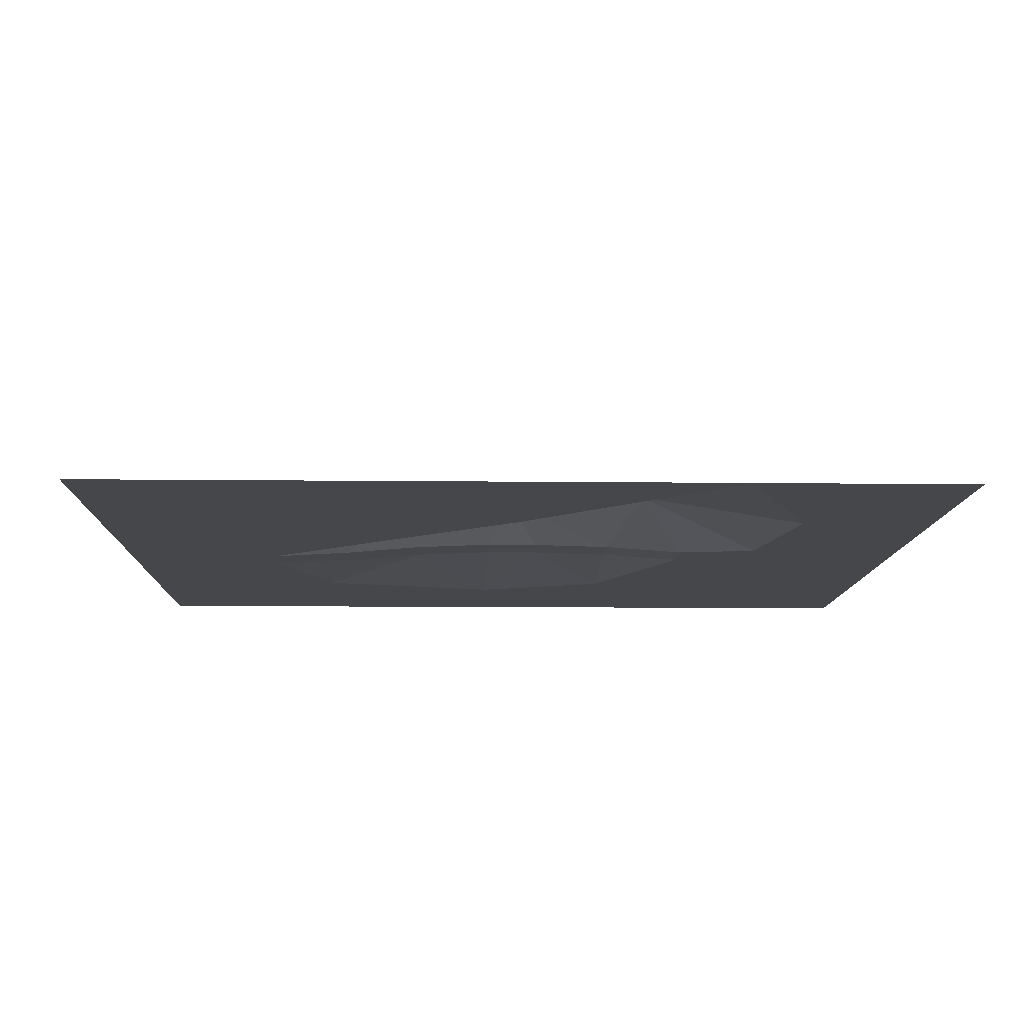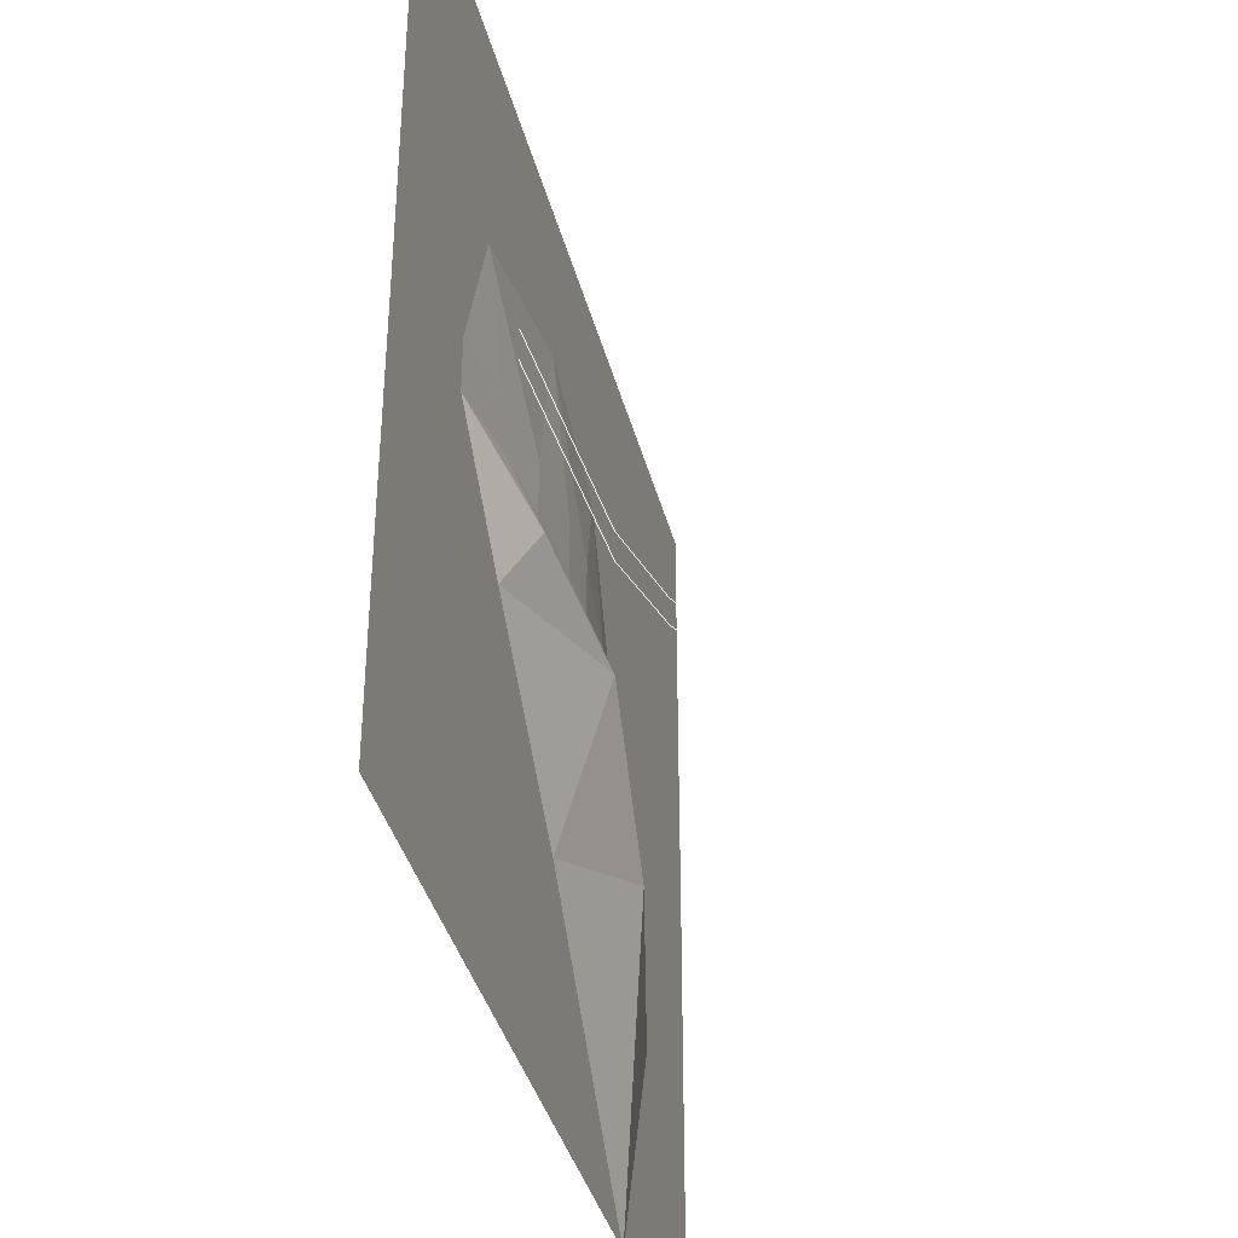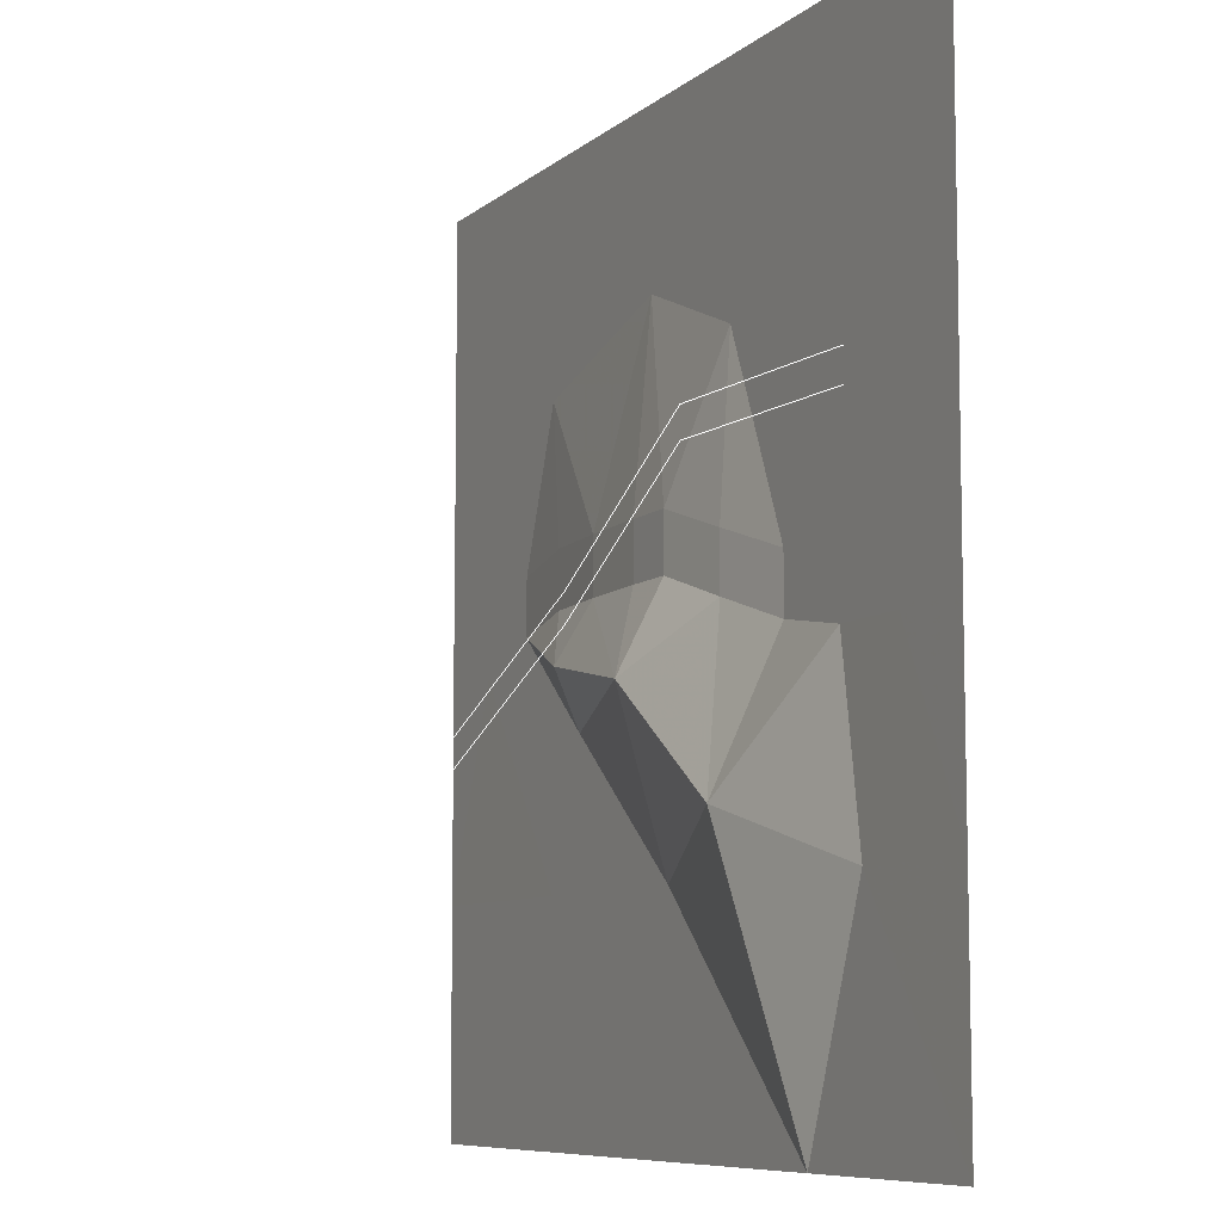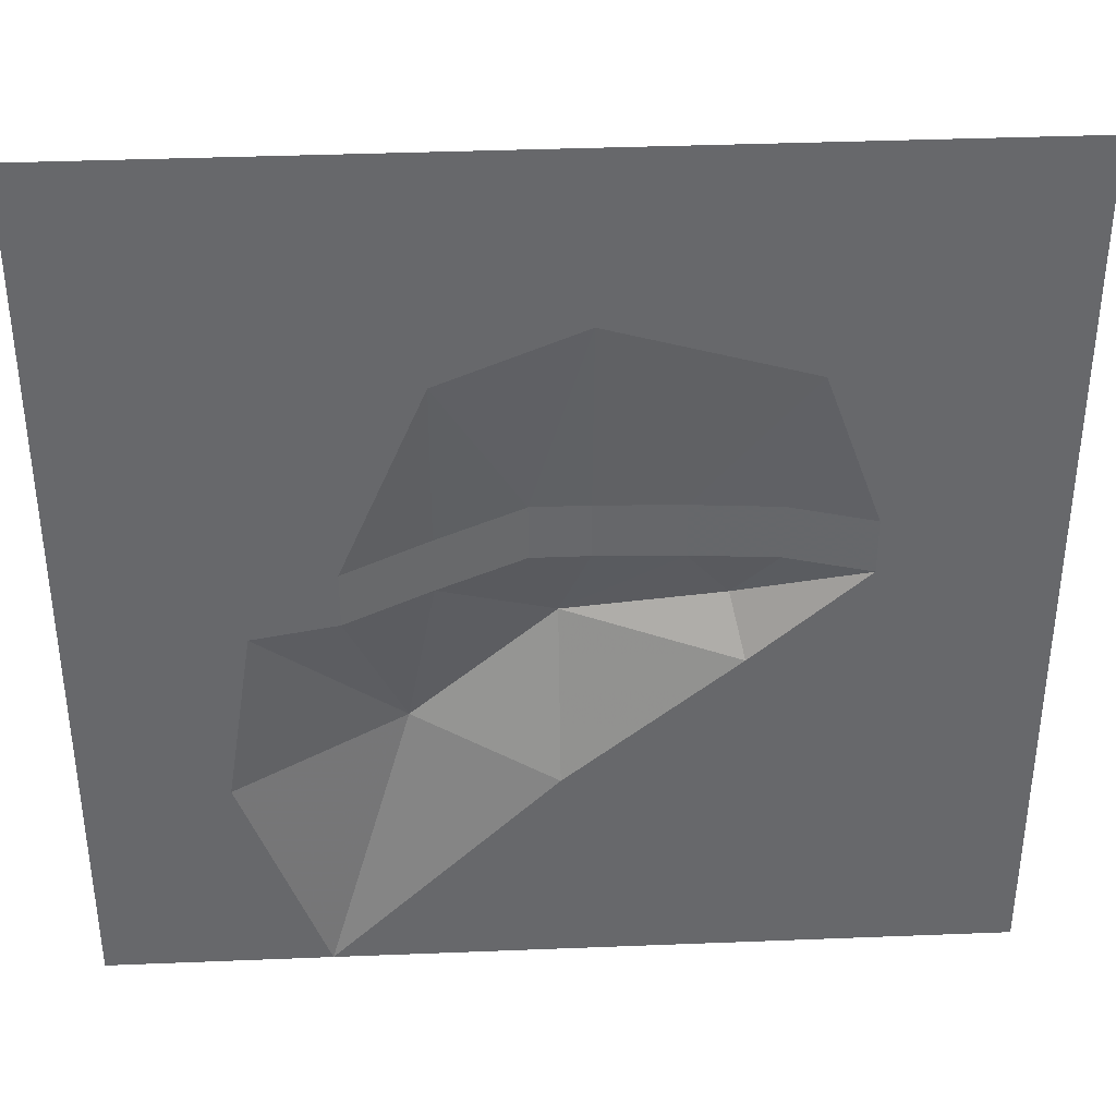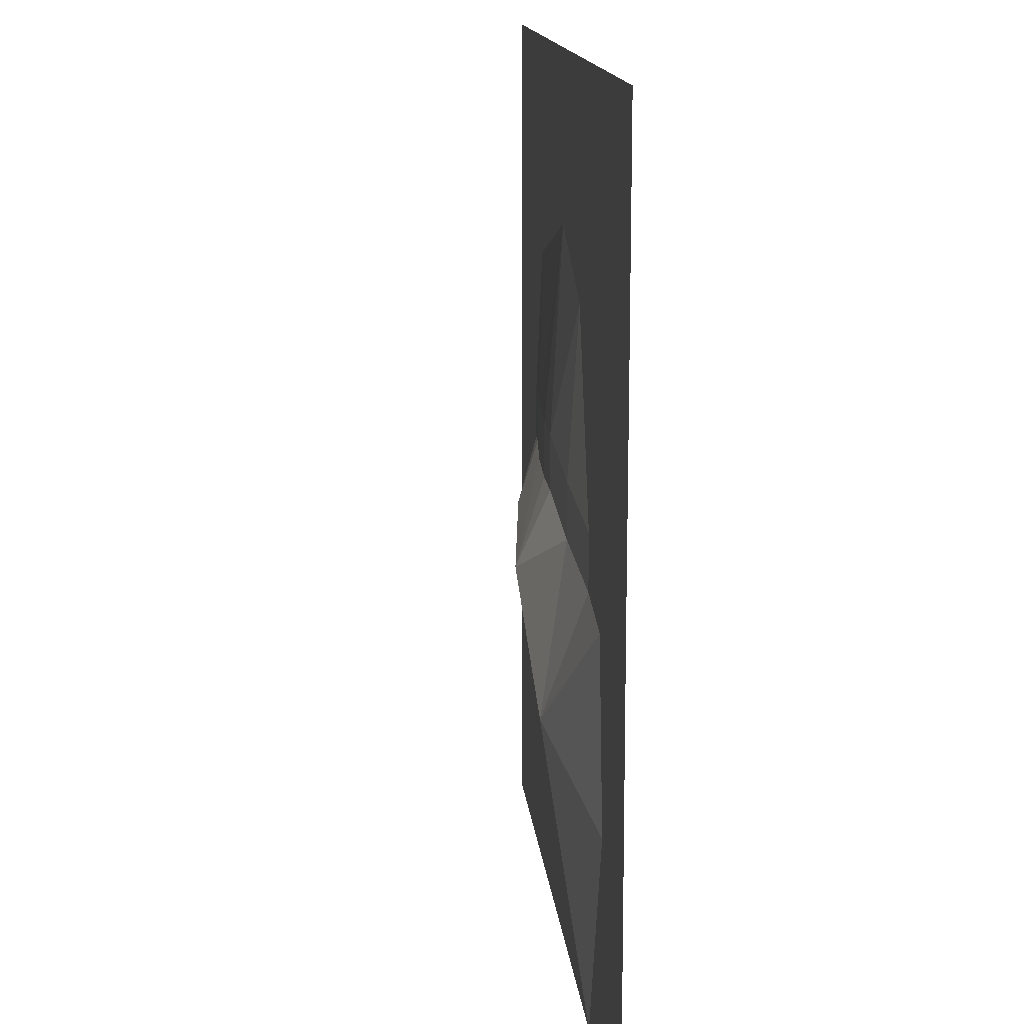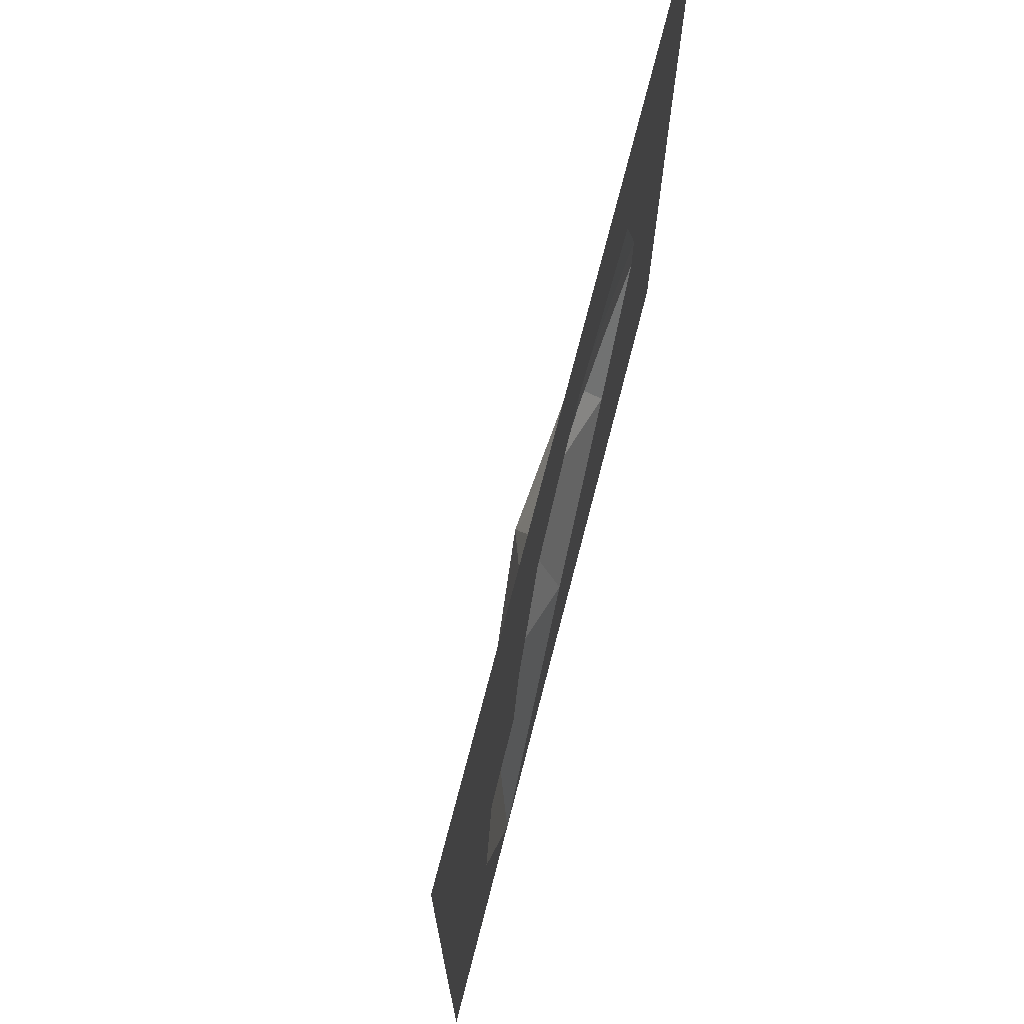
<metadata>
{"format":"obj","ext":"obj","renderer":"f3d","projection":"perspective","resolution":1024,"background":"white","views":[{"elev":-10.4,"azim":-1.6,"up":"+Z"},{"elev":-38.0,"azim":-76.0,"up":"+Y"},{"elev":-8.1,"azim":63.7,"up":"+Y"},{"elev":37.8,"azim":177.1,"up":"+Y"},{"elev":14.0,"azim":84.8,"up":"+Y"},{"elev":72.4,"azim":104.5,"up":"+Y"}]}
</metadata>
<code>
v -20.48 1.28 0.02
v -16.64 1.92 0.02
v -16.64 -0.64 0.02
v -20.48 -1.28 0.02
v -12.8 3.2 0.02
v -12.8 0.64 0.02
v -8.96 3.84 0.34
v -8.96 1.28 0.34
v -5.12 3.84 0.66
v -5.12 1.28 0.66
v -1.28 3.84 0.82
v -1.28 1.28 0.82
v 1.28 3.84 0.82
v 1.28 1.28 0.82
v 5.12 2.56 0.5
v 5.12 0 0.5
v 8.96 1.28 0.02
v 8.96 -1.28 0.02
v 12.8 0.64 0.02
v 12.8 -1.92 0.02
v 16.64 0.64 0.02
v 16.64 -1.92 0.02
v 20.48 1.28 0.02
v 20.48 -1.28 0.02
v -20.48 10.24 0.01
v -10.24 10.24 0.01
v -1.28 12.8 0.01
v 5.12 10.24 0.01
v 10.24 10.24 0.01
v 20.48 10.24 0.01
v 10.24 20.48 0.01
v 0 20.48 0.01
v -10.24 20.48 0.01
v -20.48 20.48 0.01
v 20.48 20.48 0.01
v 20.48 -10.24 0.01
v 14.08 -10.24 0.01
v 20.48 -20.48 0
v 10.24 -20.48 0.01
v 0 -20.48 0.01
v 0 -10.24 0.01
v -10.24 -10.24 0.01
v -7.68 -3.84 0.01
v -20.48 -10.24 0.01
v -10.24 -20.48 0.01
v -20.48 -20.48 0.01
v -7.04 -1.28 1.46
v 0 -2.56 2.25
v 6.4 -7.68 1.77
v -20.48 -4.48 4.33
v -10.24 -4.48 4.81
v 0 0.64 4.33
v 10.24 5.76 4.81
v 20.48 5.76 4.33
v -20.48 -5.76 4.33
v -10.24 -5.76 4.81
v 0 -0.64 4.33
v 10.24 4.48 4.81
v 20.48 4.48 4.33
l 50 51
l 51 52
l 52 53
l 53 54
l 55 56
l 56 57
l 57 58
l 58 59
f 1 2 3
f 3 4 1
f 3 2 5
f 5 6 3
f 8 7 9
f 9 10 8
f 10 9 11
f 11 12 10
f 12 11 13
f 13 14 12
f 14 13 15
f 15 16 14
f 16 15 17
f 17 18 16
f 18 17 19
f 19 20 18
f 20 19 21
f 21 22 20
f 22 21 23
f 23 24 22
f 2 1 25
f 5 2 25
f 25 26 5
f 7 5 26
f 9 7 26
f 9 26 27
f 11 9 27
f 13 11 27
f 13 27 28
f 13 28 15
f 17 15 28
f 19 17 28
f 28 29 19
f 21 19 29
f 29 30 21
f 23 21 30
f 29 28 31
f 31 28 27
f 27 32 31
f 32 27 26
f 26 33 32
f 33 26 25
f 25 34 33
f 29 31 35
f 35 30 29
f 22 24 36
f 20 22 36
f 36 37 20
f 37 36 38
f 38 39 37
f 39 40 41
f 41 42 43
f 43 42 3
f 3 6 43
f 3 42 44
f 44 4 3
f 44 42 45
f 45 46 44
f 45 42 41
f 41 40 45
f 43 6 47
f 7 8 6
f 6 5 7
f 6 8 47
f 8 10 47
f 47 10 48
f 48 10 12
f 48 12 14
f 48 14 16
f 48 16 49
f 48 49 41
f 48 41 43
f 48 43 47
f 49 16 18
f 49 18 20
f 49 20 37
f 49 37 39
f 39 41 49

</code>
